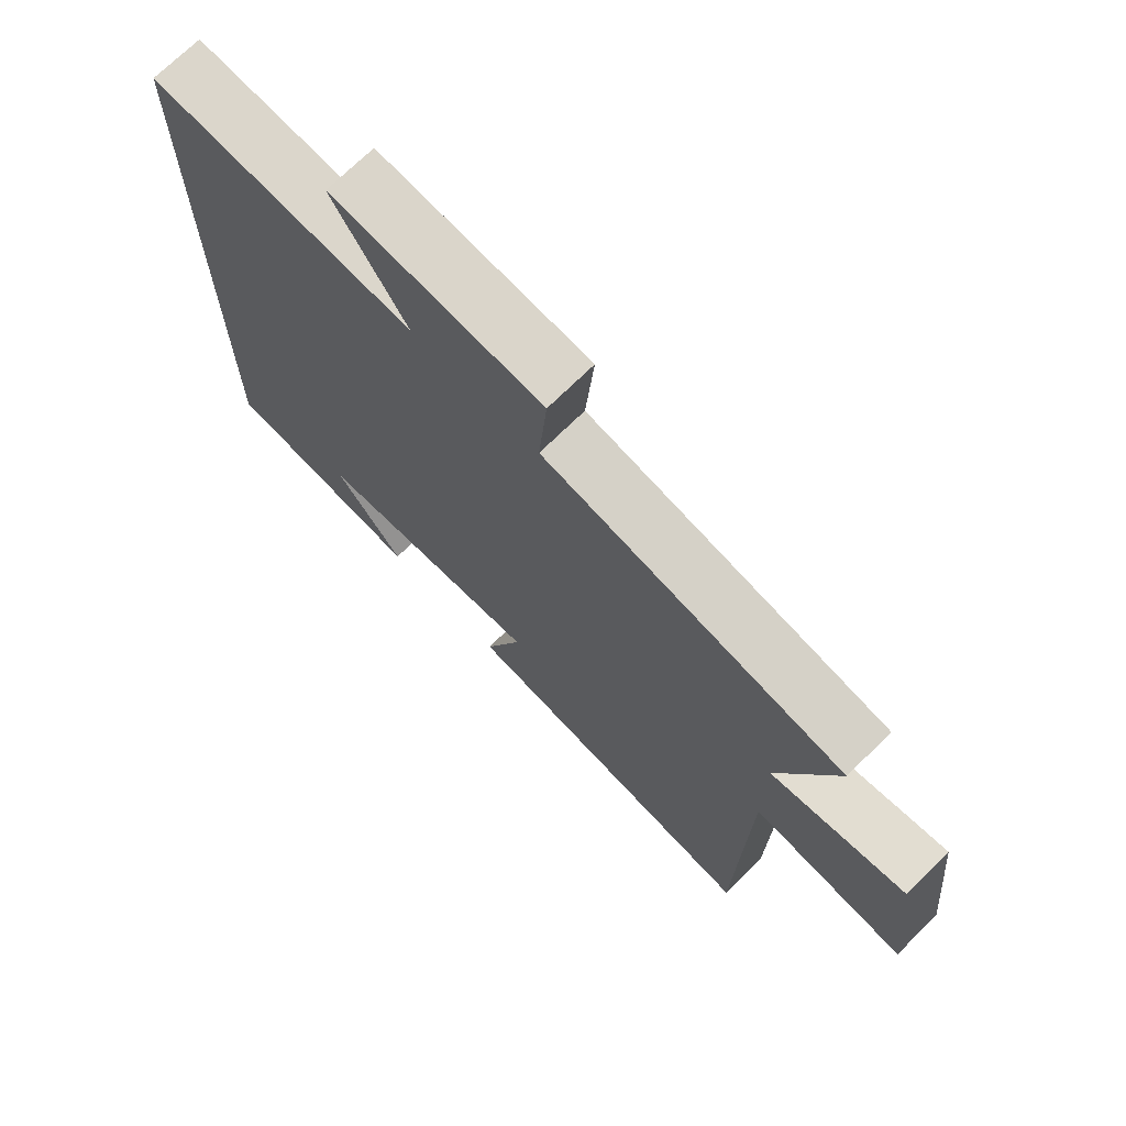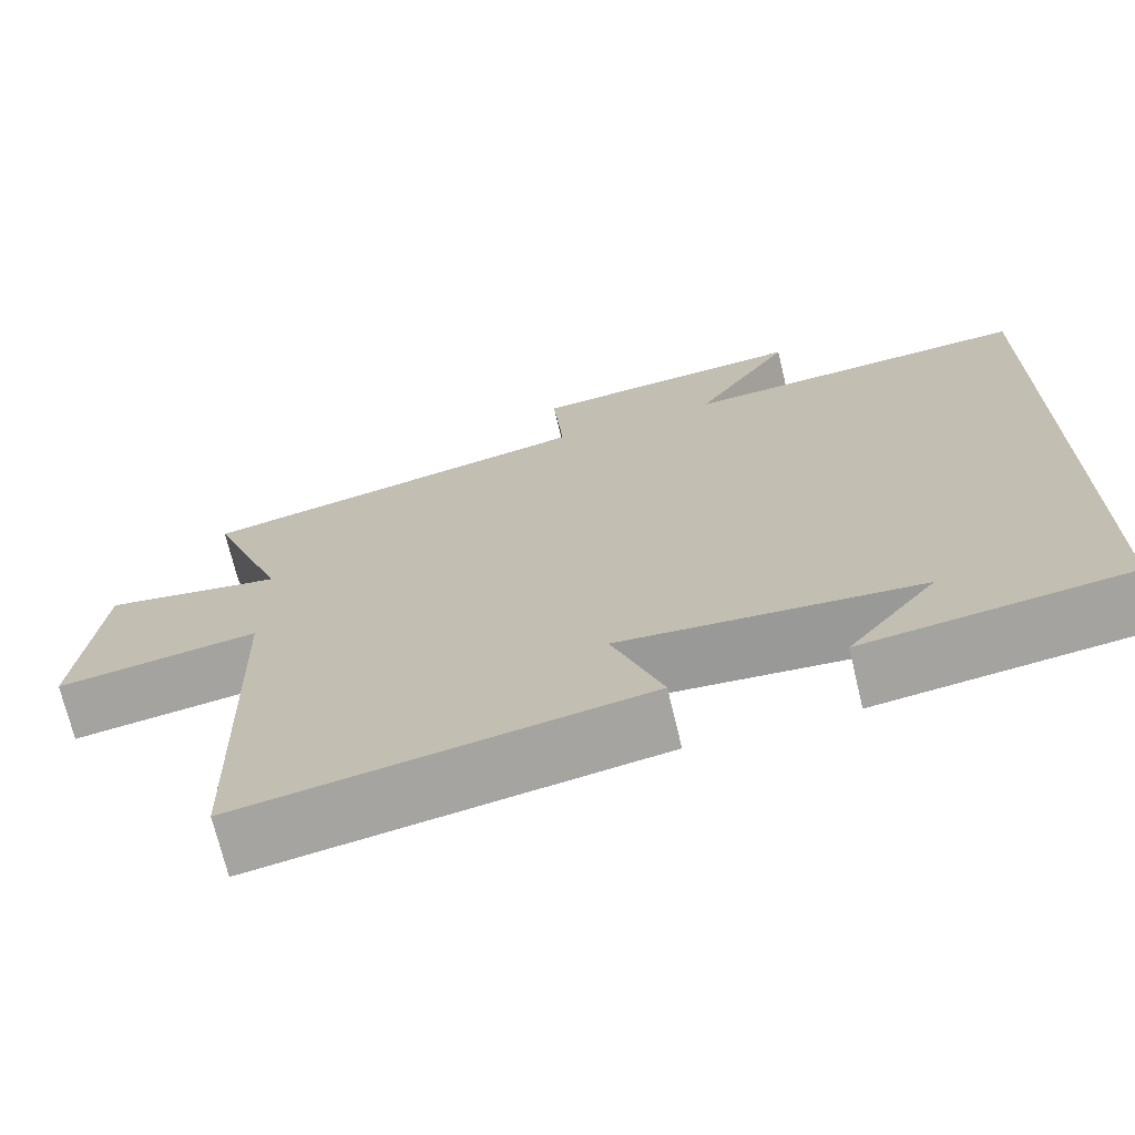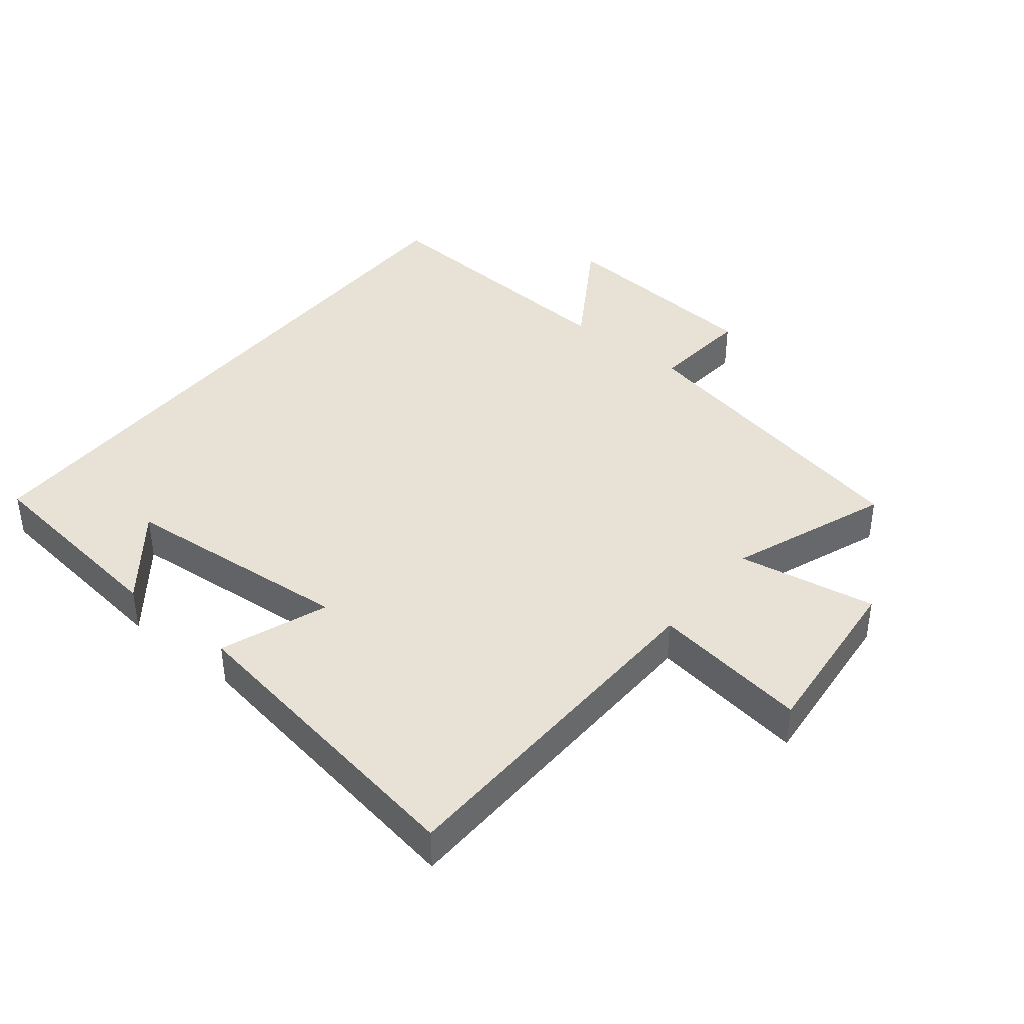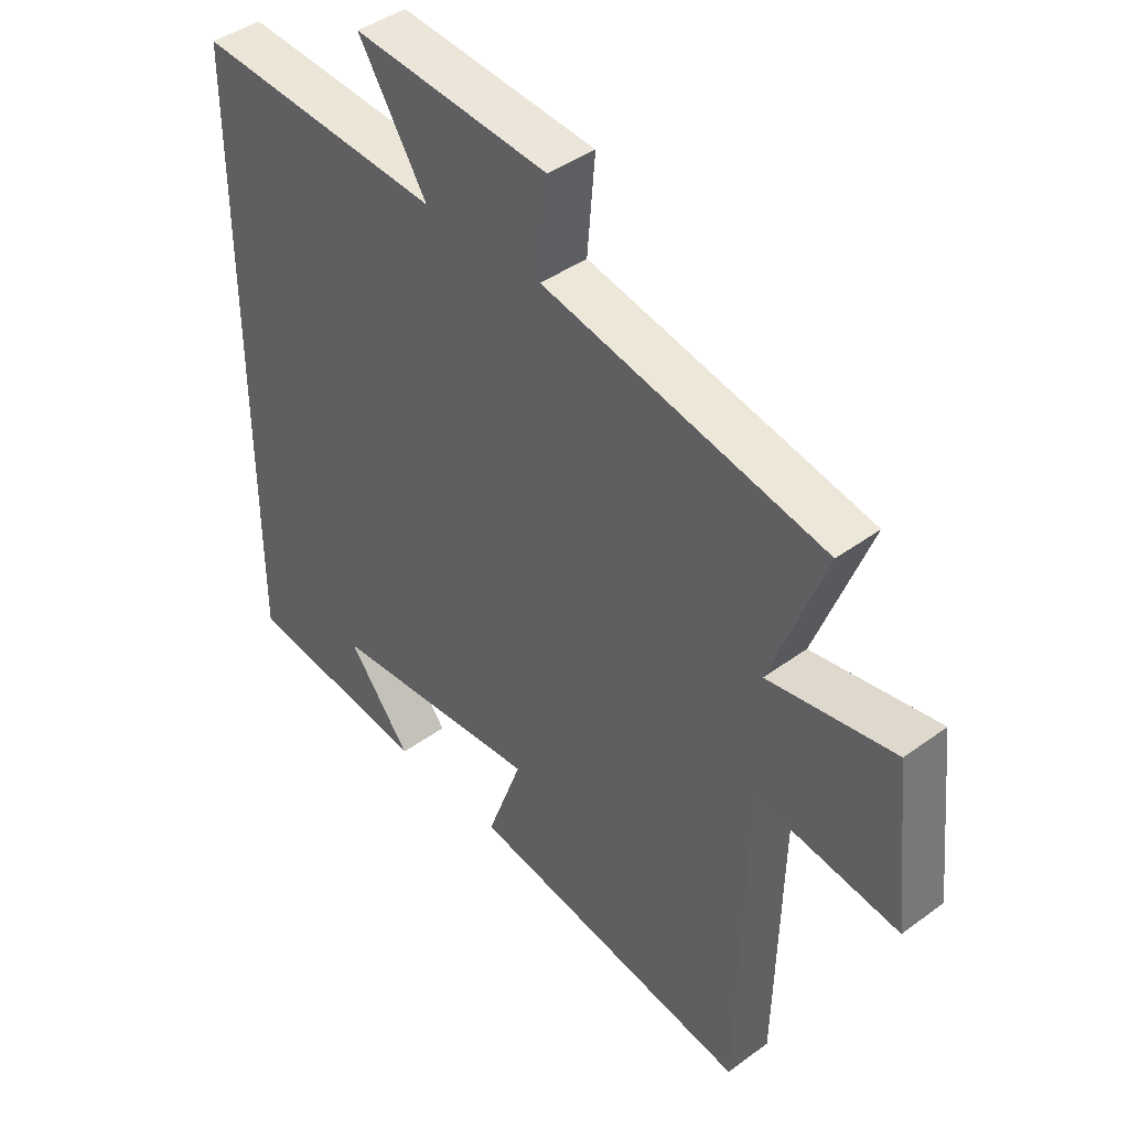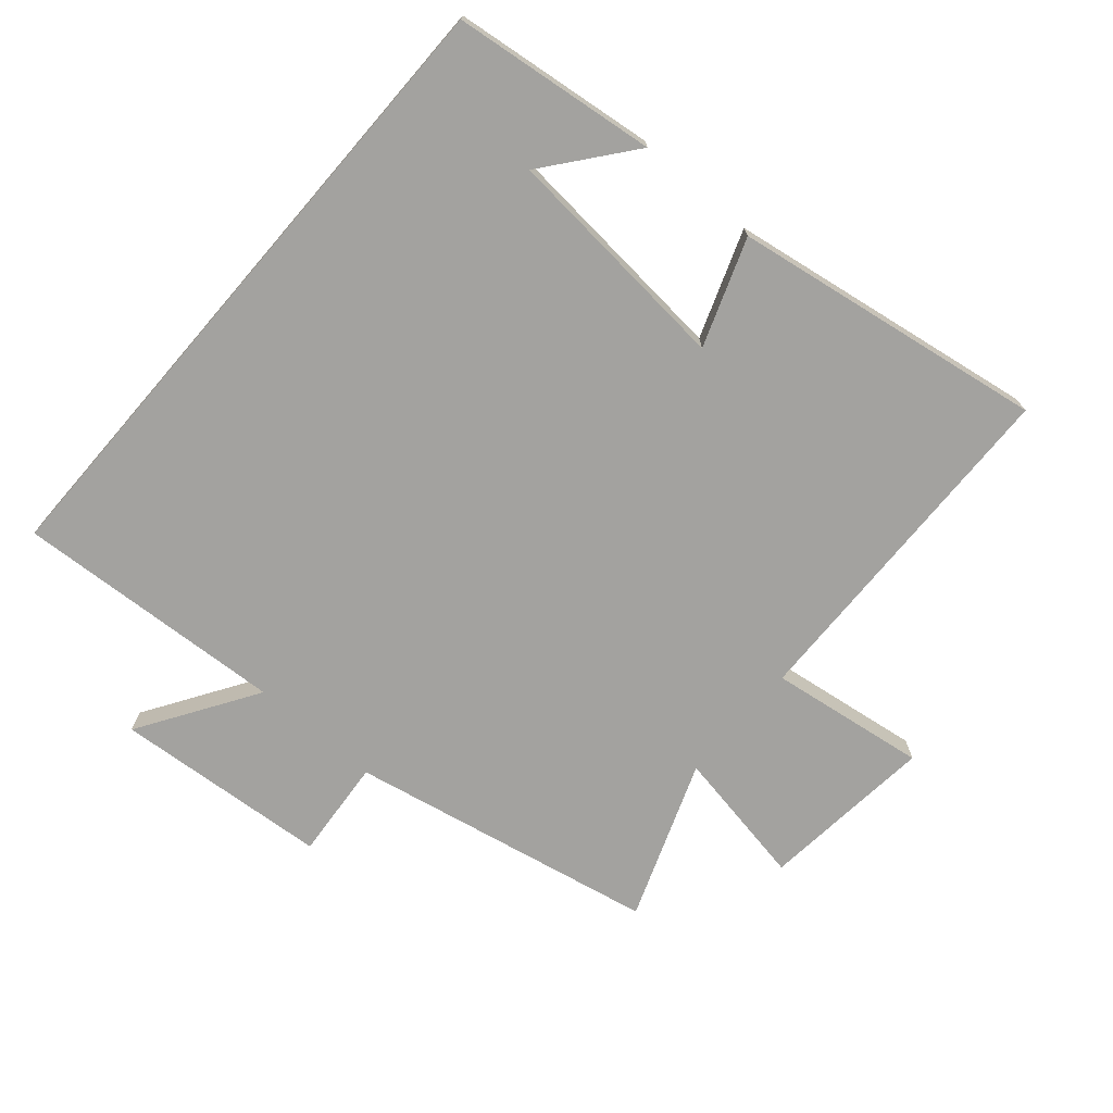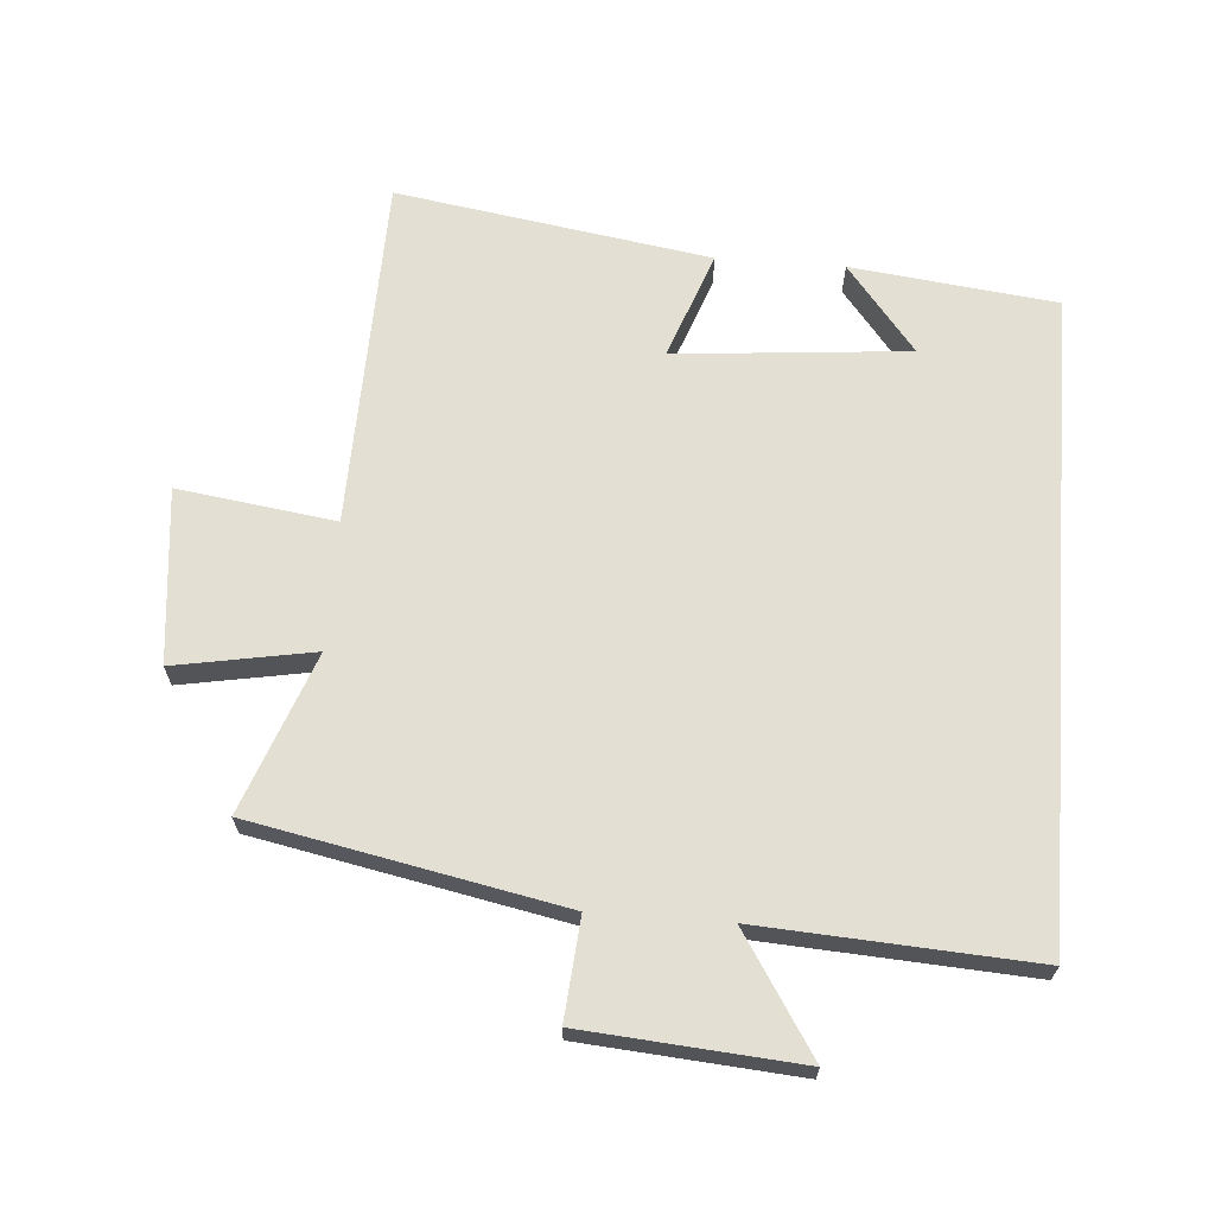
<metadata>
{"format":"obj","ext":"obj","renderer":"f3d","projection":"perspective","resolution":1024,"background":"white","views":[{"elev":71.6,"azim":-134.6,"up":"+Z"},{"elev":-70.8,"azim":13.4,"up":"+Z"},{"elev":40.5,"azim":-140.9,"up":"+Y"},{"elev":42.5,"azim":-131.2,"up":"+Z"},{"elev":-72.4,"azim":139.2,"up":"+Y"},{"elev":66.4,"azim":4.4,"up":"+Y"}]}
</metadata>
<code>
v 0.5 0.07 0.525
v 0.5 0.07 -0.463
v 0.186 0.07 -0.5
v 0.292 0.07 -0.367
v -0.066 0.07 -0.335
v -0.006 0.07 -0.5
v -0.487 0.07 -0.576
v -0.5 0.07 -0.034
v -0.741 0.07 -0.068
v -0.713 0.07 0.2
v -0.5 0.07 0.162
v -0.591 0.07 0.406
v -0.119 0.07 0.5
v -0.132 0.07 0.654
v 0.198 0.07 0.68
v 0.083 0.07 0.5
v 0.5 0 0.525
v 0.5 0 -0.463
v 0.186 0 -0.5
v 0.292 0 -0.367
v -0.066 0 -0.335
v -0.006 0 -0.5
v -0.487 0 -0.576
v -0.5 0 -0.034
v -0.741 0 -0.068
v -0.713 0 0.2
v -0.5 0 0.162
v -0.591 0 0.406
v -0.119 0 0.5
v -0.132 0 0.654
v 0.198 0 0.68
v 0.083 0 0.5
f 13 14 15 16
f 11 12 13 16
f 11 16 1 2
f 8 9 10 11
f 5 6 7 8
f 4 5 8 11
f 2 3 4
f 2 4 11
f 32 31 30 29
f 32 29 28 27
f 18 17 32 27
f 27 26 25 24
f 24 23 22 21
f 27 24 21 20
f 20 19 18
f 27 20 18
f 1 17 18 2
f 2 18 19 3
f 3 19 20 4
f 4 20 21 5
f 5 21 22 6
f 6 22 23 7
f 7 23 24 8
f 8 24 25 9
f 9 25 26 10
f 10 26 27 11
f 11 27 28 12
f 12 28 29 13
f 13 29 30 14
f 14 30 31 15
f 15 31 32 16
f 16 32 17 1

</code>
